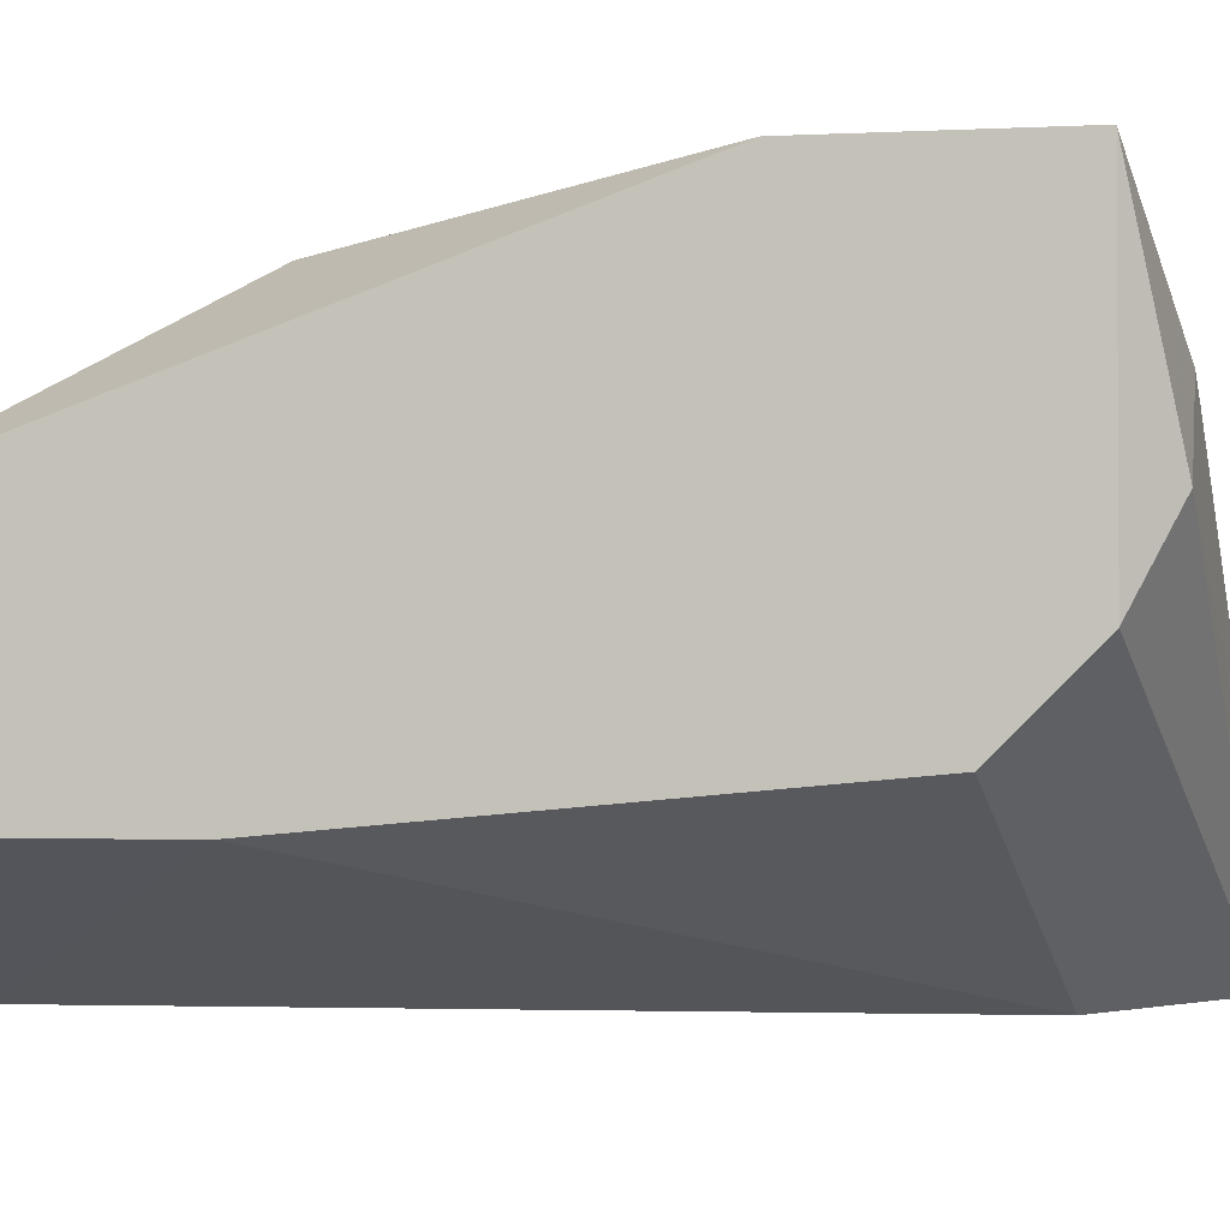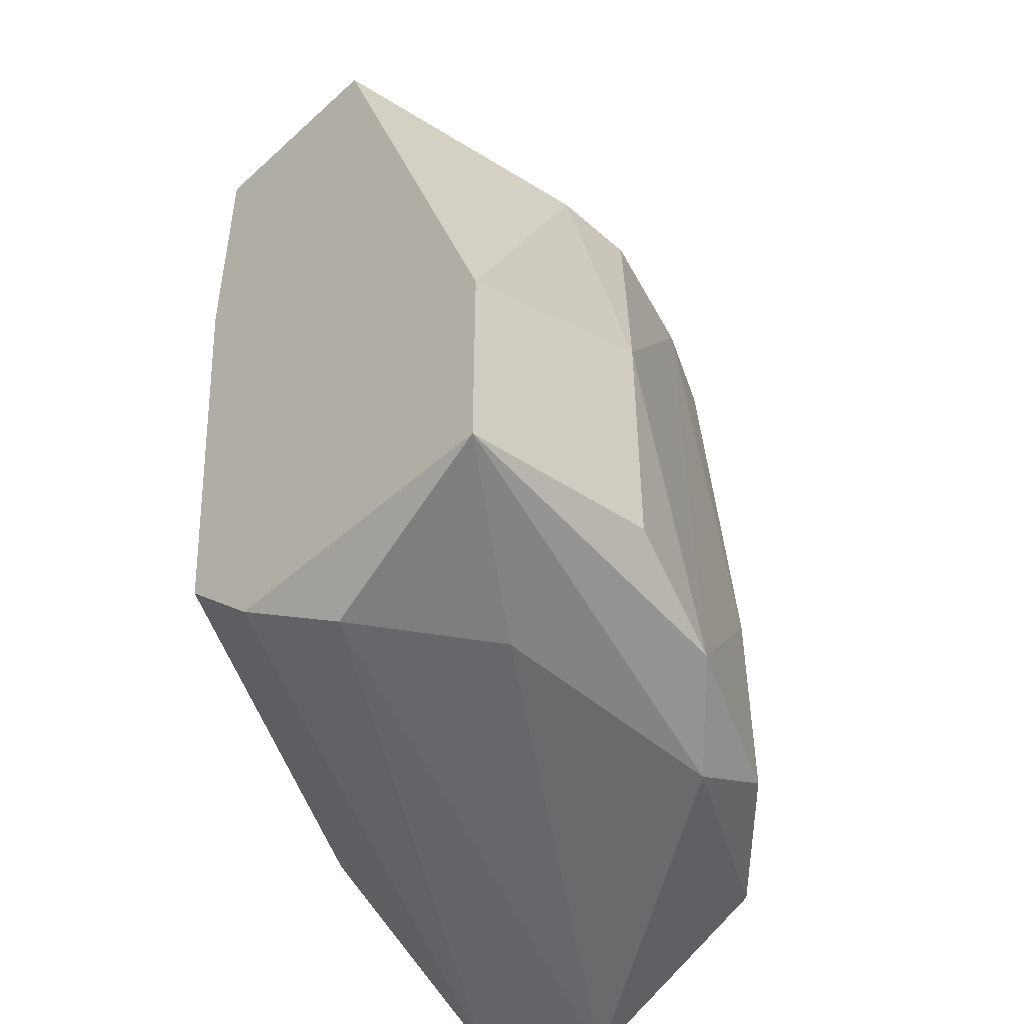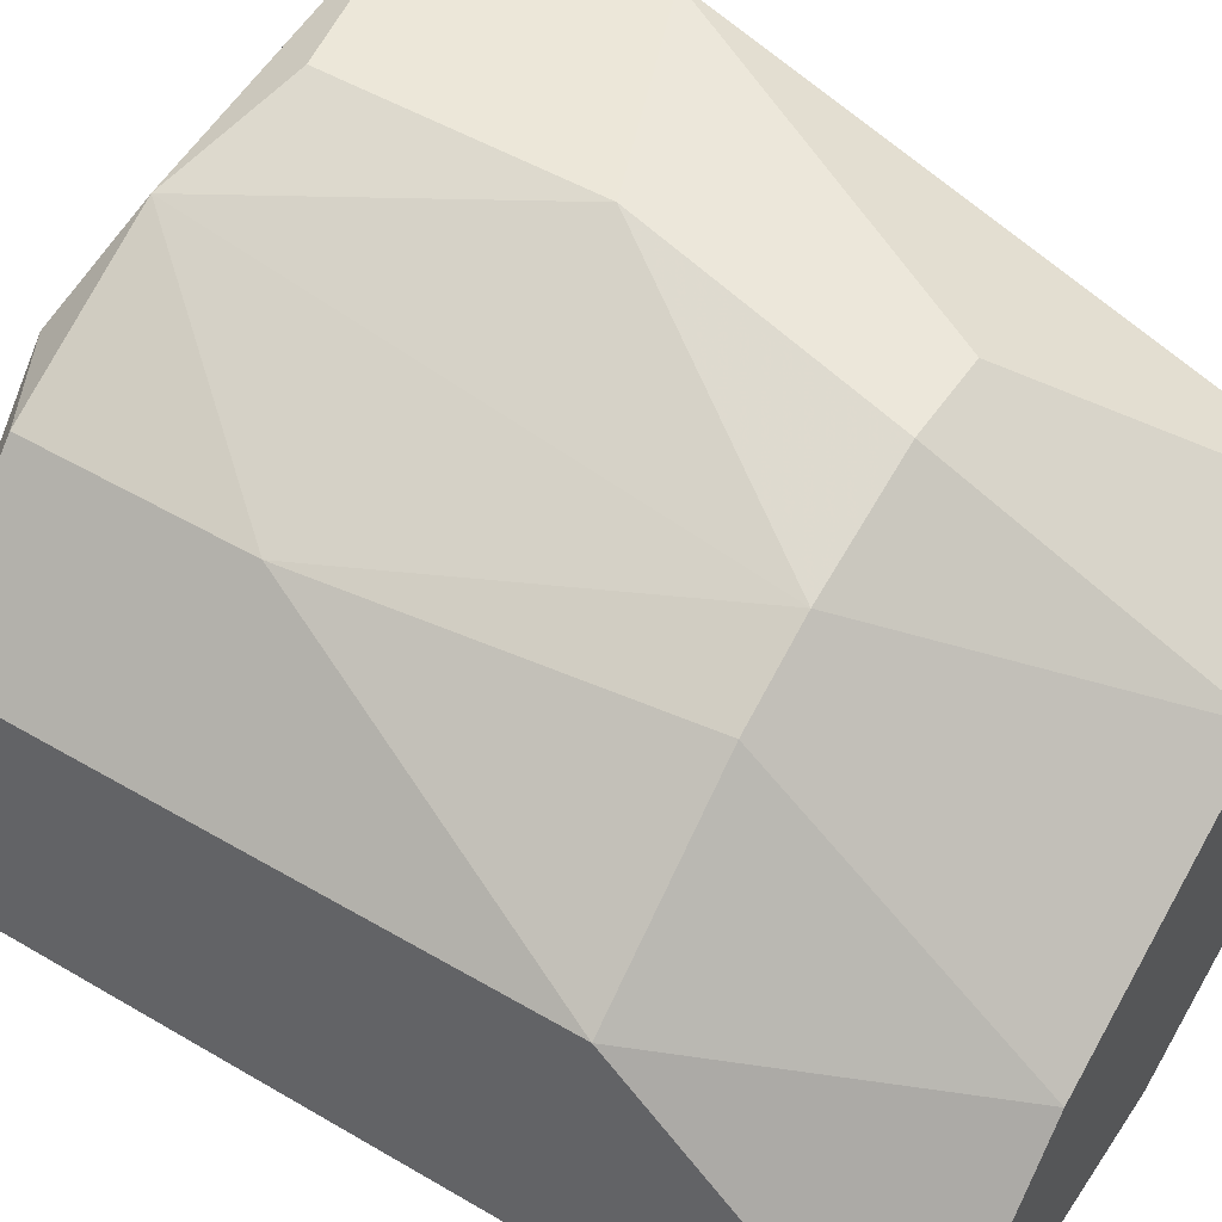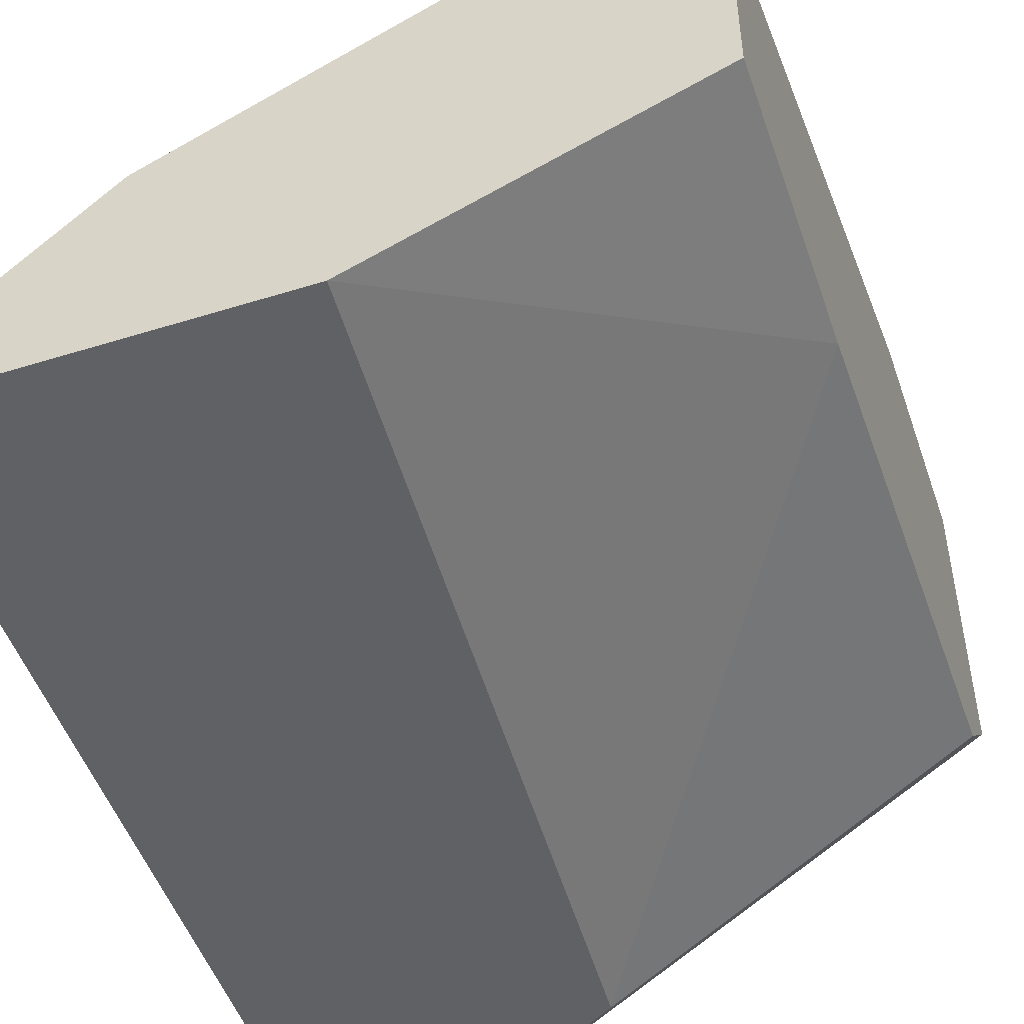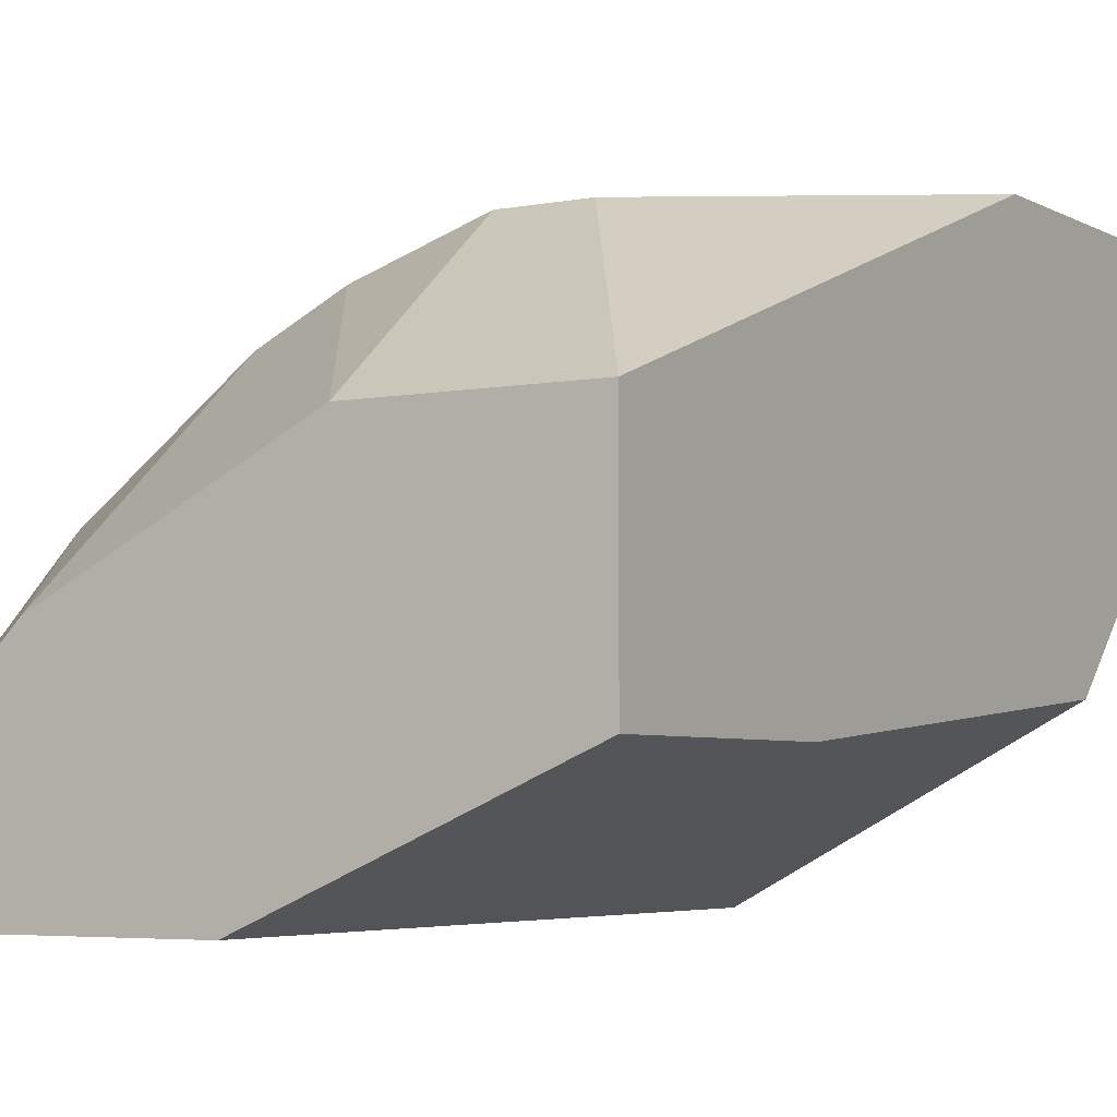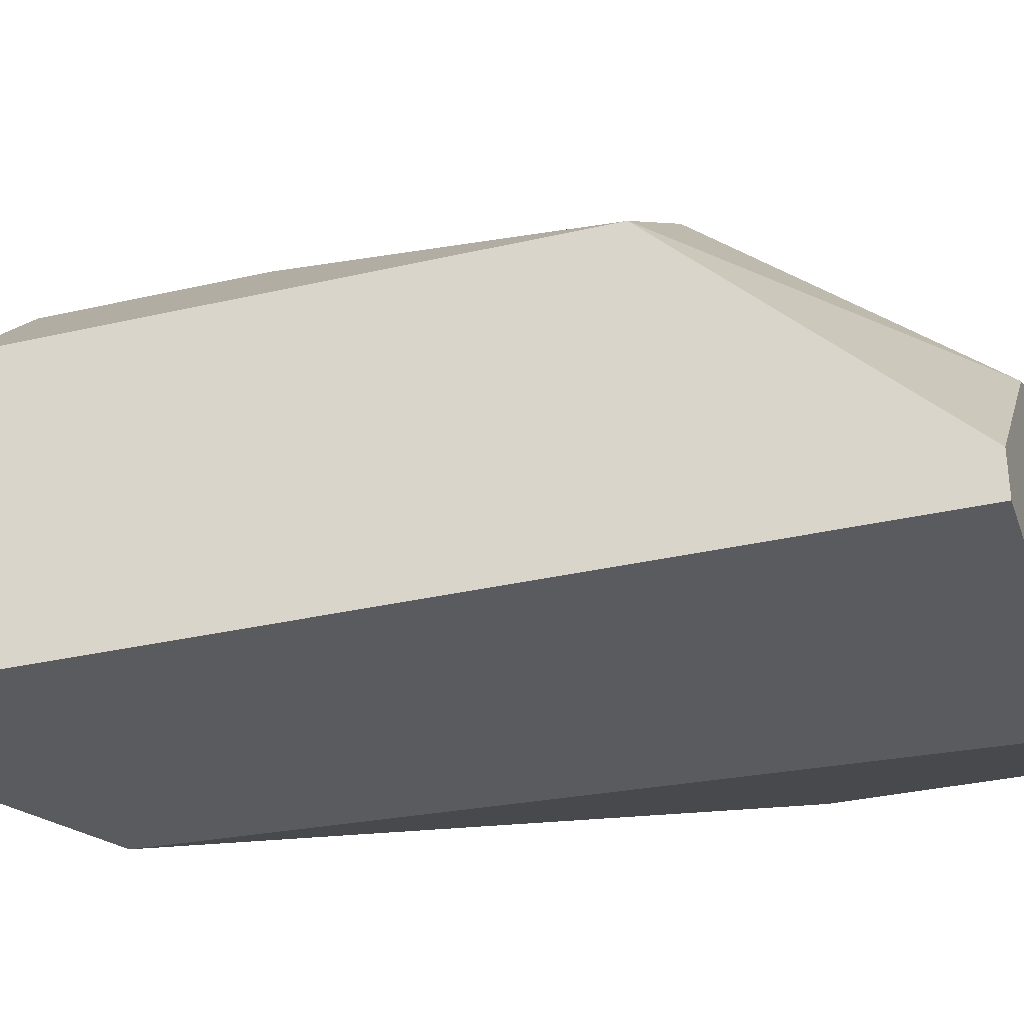
<metadata>
{"format":"obj","ext":"obj","renderer":"f3d","projection":"perspective","resolution":1024,"background":"white","views":[{"elev":-2.1,"azim":-79.4,"up":"+Z"},{"elev":-47.5,"azim":-44.6,"up":"+Y"},{"elev":50.2,"azim":122.8,"up":"+Z"},{"elev":-50.4,"azim":-161.2,"up":"+Z"},{"elev":-4.7,"azim":-148.2,"up":"+Z"},{"elev":-33.0,"azim":107.7,"up":"+Z"}]}
</metadata>
<code>
v -0.001536 -0.00147 0.02023
v -0.001536 0.004267 0.01545
v -0.004403 -0.01294 0.01067
v -0.004403 -0.01389 0.02214
v -0.005357 0.004267 0.01067
v -0.00058 -0.009112 0.02023
v -0.00058 -0.01389 0.02023
v 0.000375 -0.0158 0.01067
v -0.008224 -0.01485 0.02023
v -0.008224 -0.00147 0.02214
v -0.002492 -0.01485 0.02023
v -0.01109 -0.01485 0.01832
v -0.003449 -0.00147 0.02118
v -0.003449 0.004267 0.01641
v 0.002288 -0.00147 0.01736
v 0.002288 0.004267 0.01067
v 0.002288 0.004267 0.01163
v 0.002288 -0.01389 0.01736
v 0.002288 -0.0158 0.01067
v 0.002288 -0.0158 0.01259
v -0.01205 -0.01198 0.0145
v -0.01205 -0.009112 0.0231
v -0.01205 -0.00147 0.01354
v -0.01205 0.004267 0.01354
v -0.01205 0.004267 0.01832
v -0.01205 -0.01389 0.0231
v -0.01205 -0.01389 0.01641
v -0.006311 -0.00147 0.02214
v -0.007268 -0.01294 0.0231
v -0.007268 -0.0072 0.0231
v -0.007268 0.004267 0.01832
f 20 11 9
f 27 26 24
f 24 14 16
f 20 16 15
f 14 24 25
f 24 26 25
f 24 16 5
f 16 3 5
f 15 6 18
f 20 15 18
f 16 20 19
f 3 16 19
f 4 6 13
f 27 24 21
f 3 27 21
f 4 13 30
f 25 26 22
f 10 25 22
f 26 30 22
f 30 10 22
f 26 27 12
f 4 26 11
f 20 18 11
f 14 25 31
f 25 10 31
f 13 14 31
f 24 5 23
f 5 3 23
f 21 24 23
f 3 21 23
f 27 3 8
f 19 20 8
f 3 19 8
f 12 27 8
f 20 12 8
f 16 14 2
f 6 4 7
f 18 6 7
f 4 11 7
f 11 18 7
f 26 4 29
f 30 26 29
f 4 30 29
f 6 15 1
f 13 6 1
f 14 13 1
f 2 14 1
f 15 2 1
f 15 16 17
f 16 2 17
f 2 15 17
f 10 30 28
f 30 13 28
f 31 10 28
f 13 31 28
f 26 12 9
f 12 20 9
f 11 26 9

</code>
